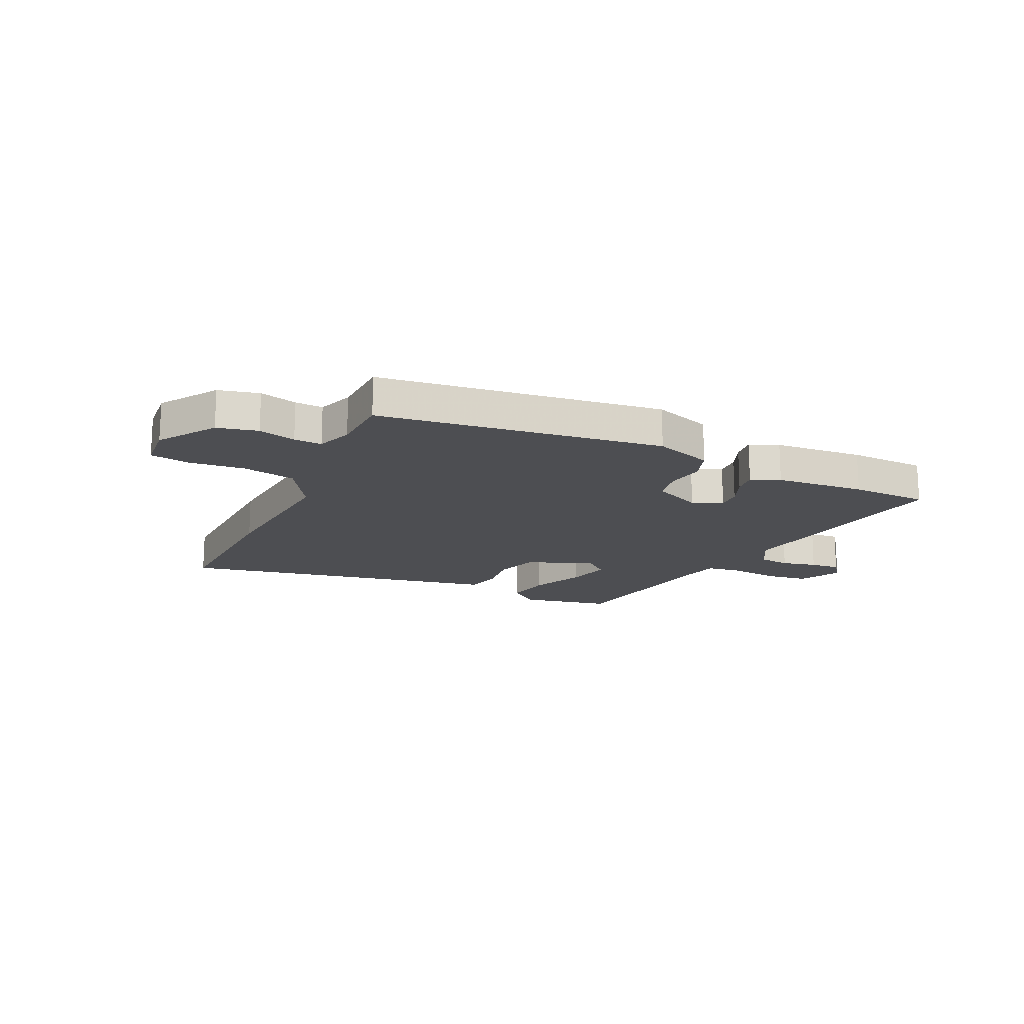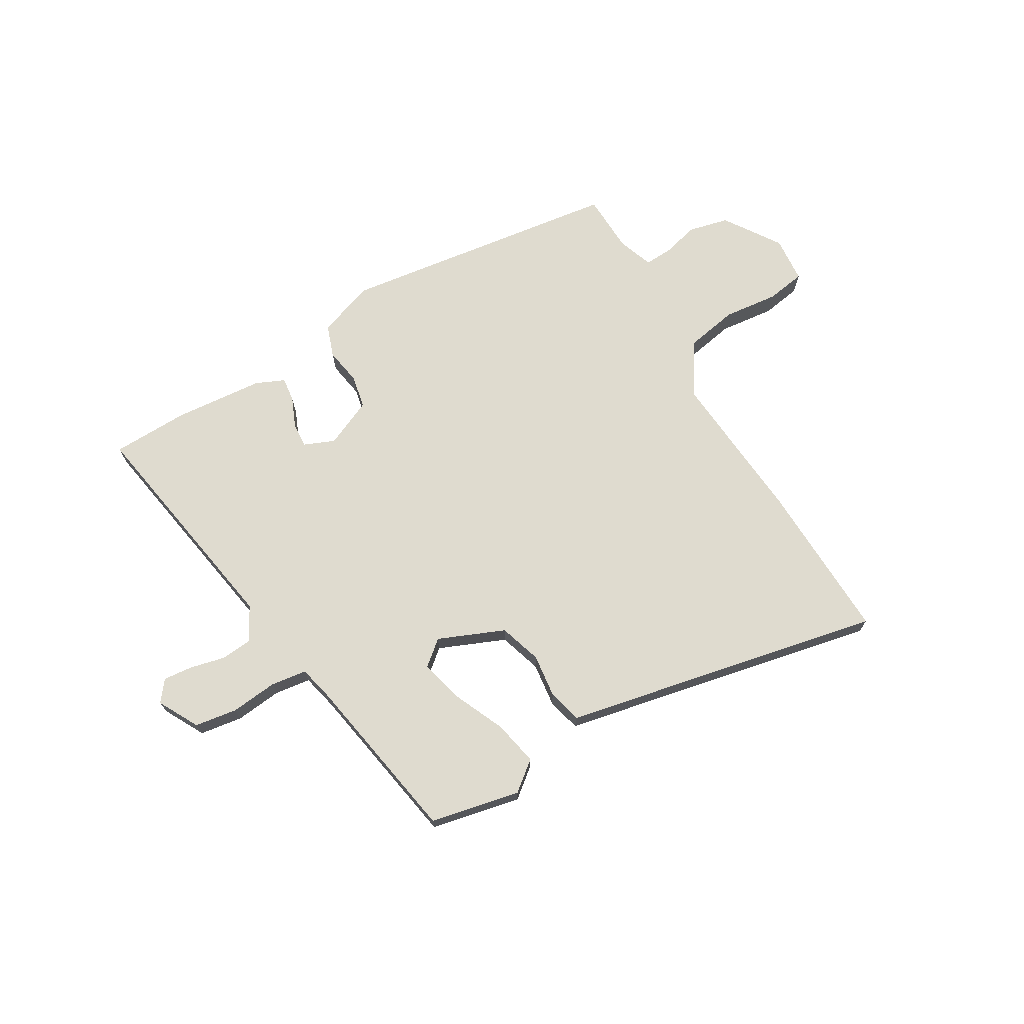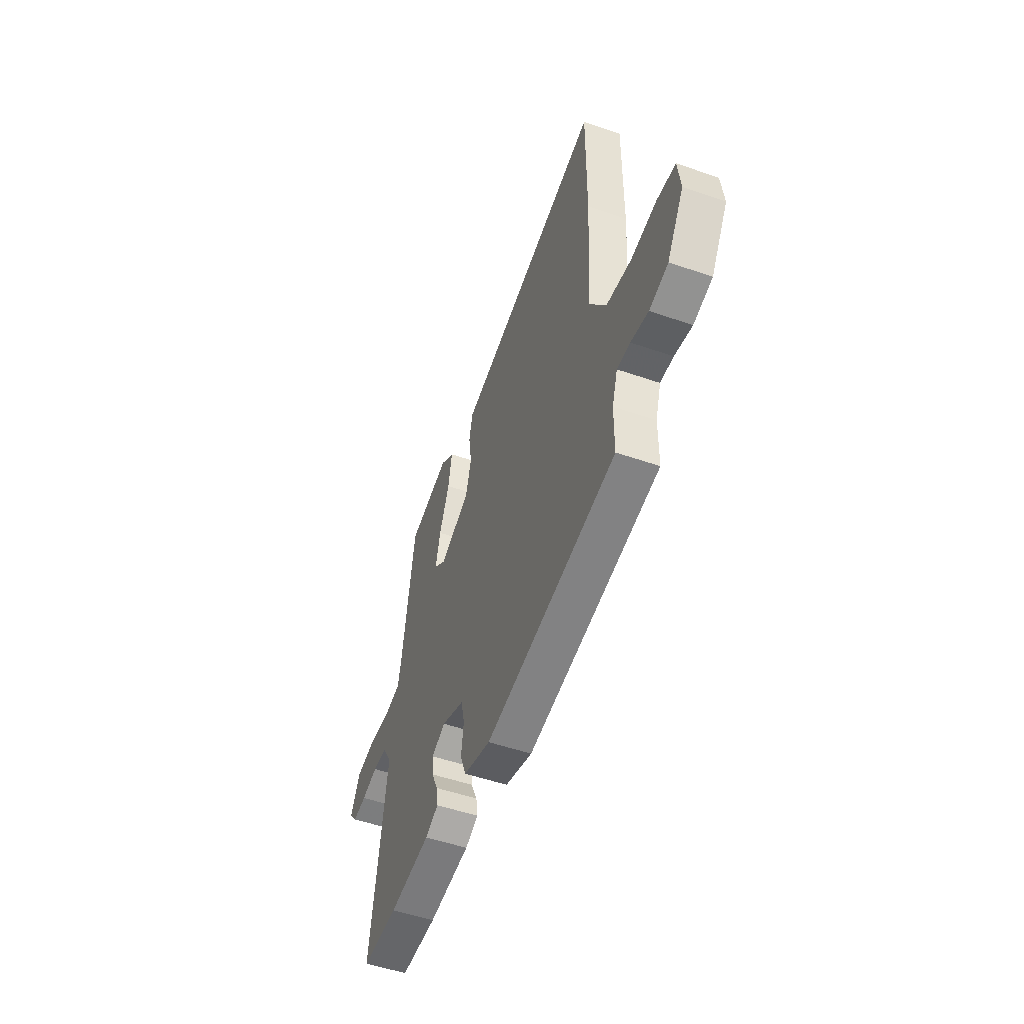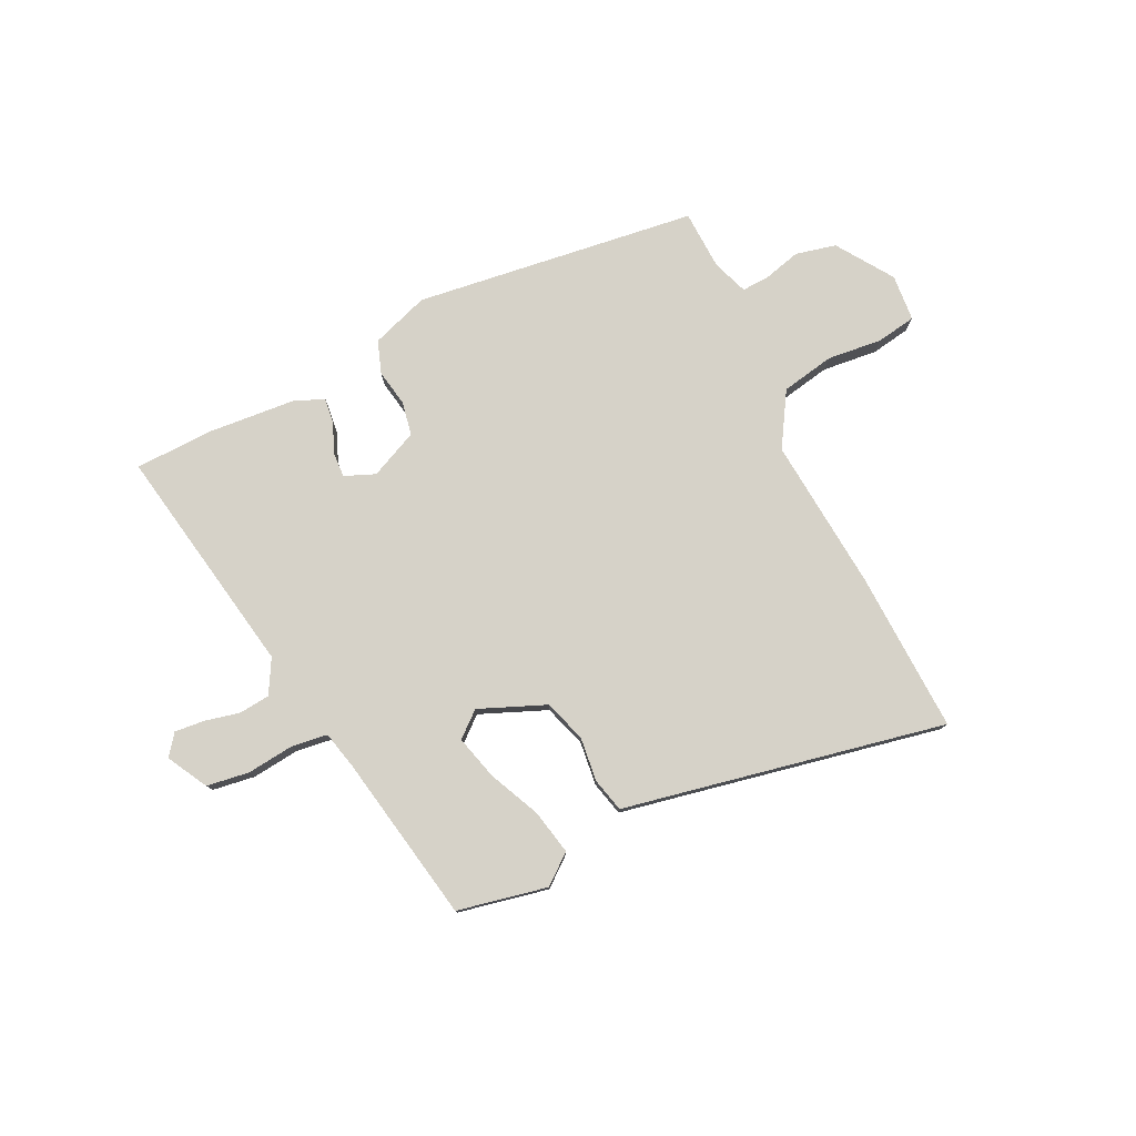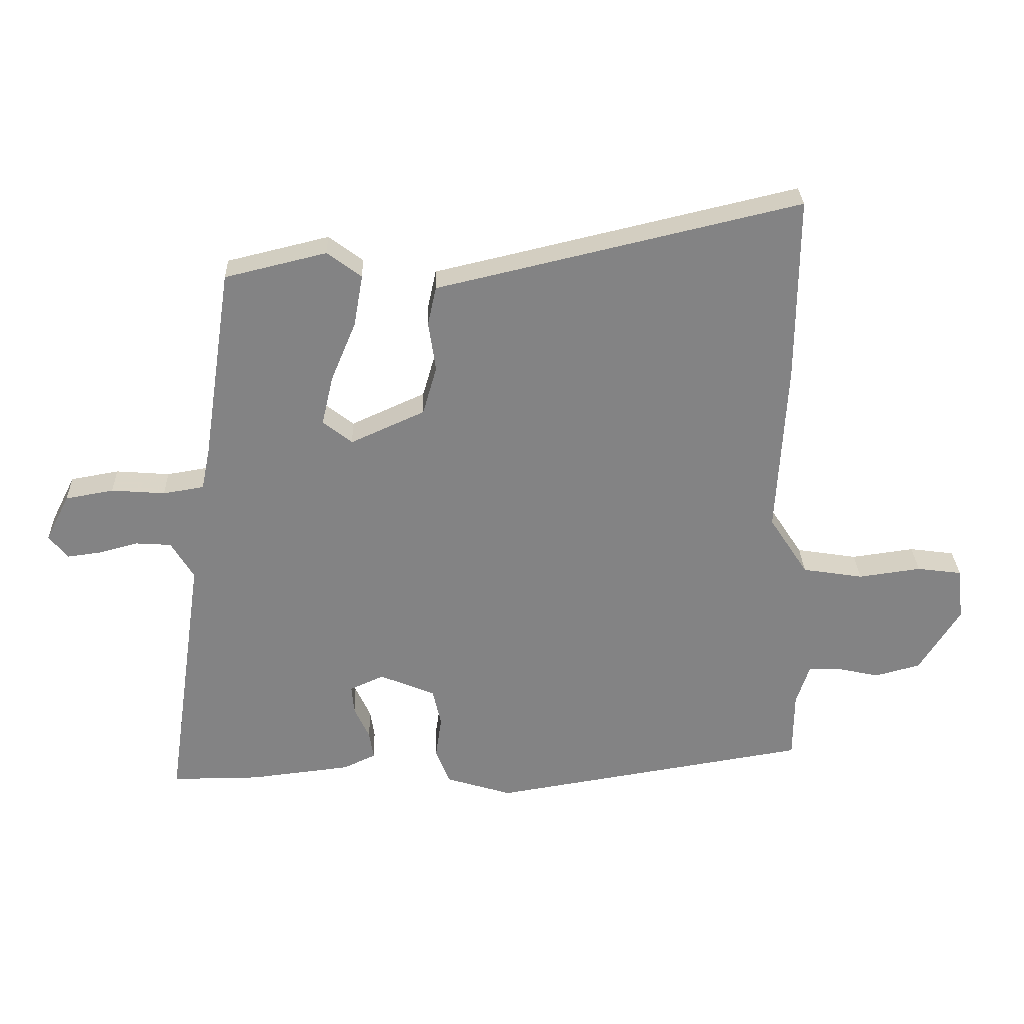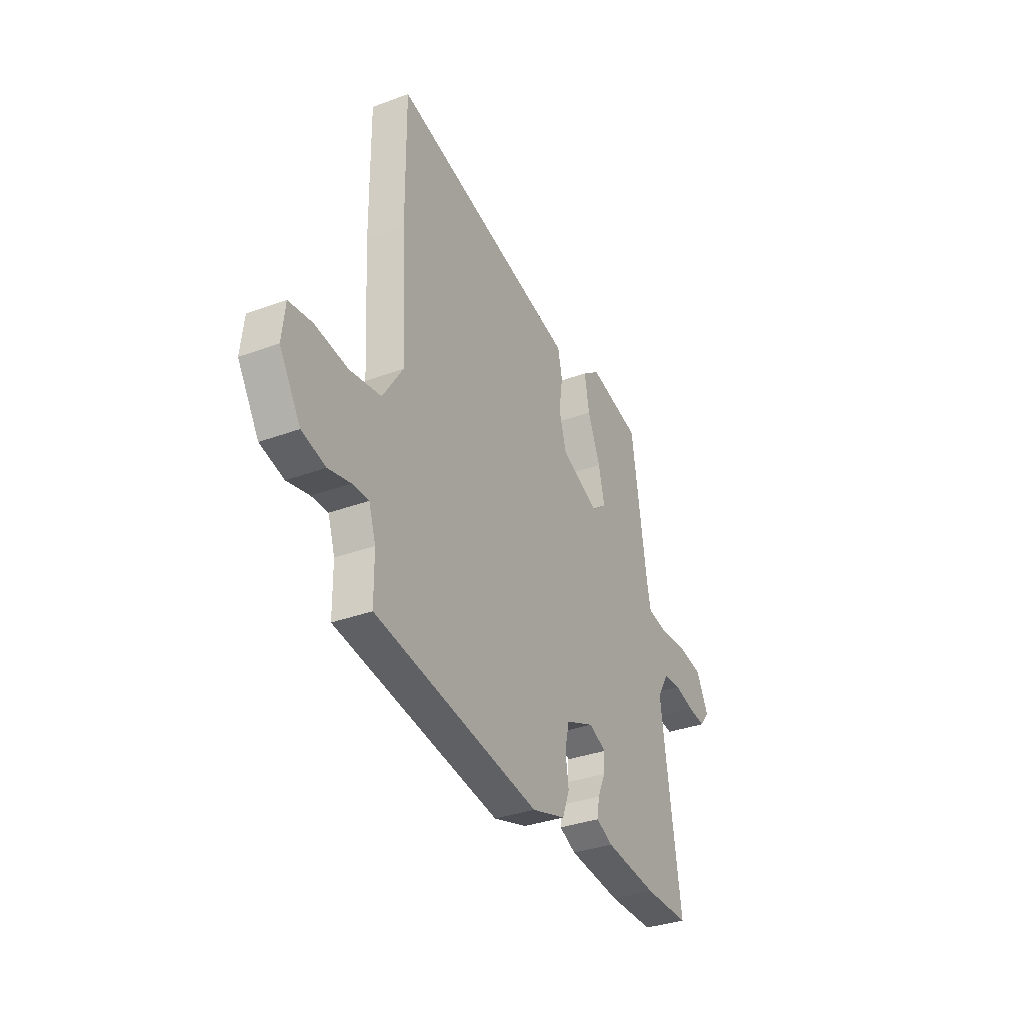
<metadata>
{"format":"obj","ext":"obj","renderer":"f3d","projection":"perspective","resolution":1024,"background":"white","views":[{"elev":-17.1,"azim":153.2,"up":"+Y"},{"elev":70.5,"azim":-31.9,"up":"+Y"},{"elev":-51.9,"azim":69.5,"up":"+Z"},{"elev":78.1,"azim":-27.6,"up":"+Y"},{"elev":29.0,"azim":-1.9,"up":"+Z"},{"elev":-34.0,"azim":116.7,"up":"+Z"}]}
</metadata>
<code>
v -0.439 0.07 0.498
v -0.272 0.07 0.538
v -0.216 0.07 0.496
v -0.231 0.07 0.411
v -0.272 0.07 0.313
v -0.291 0.07 0.231
v -0.243 0.07 0.193
v -0.121 0.07 0.248
v -0.098 0.07 0.328
v -0.11 0.07 0.41
v -0.096 0.07 0.474
v 0.008 0.07 0.498
v 0.501 0.07 0.613
v 0.499 0.07 0.311
v 0.483 0.07 0.024
v 0.547 0.07 -0.074
v 0.647 0.07 -0.09
v 0.75 0.07 -0.076
v 0.824 0.07 -0.086
v 0.834 0.07 -0.173
v 0.767 0.07 -0.28
v 0.692 0.07 -0.3
v 0.622 0.07 -0.284
v 0.57 0.07 -0.283
v 0.548 0.07 -0.35
v 0.547 0.07 -0.462
v 0.021 0.07 -0.547
v -0.088 0.07 -0.513
v -0.111 0.07 -0.453
v -0.101 0.07 -0.383
v -0.115 0.07 -0.321
v -0.206 0.07 -0.283
v -0.262 0.07 -0.308
v -0.258 0.07 -0.355
v -0.233 0.07 -0.41
v -0.226 0.07 -0.456
v -0.279 0.07 -0.481
v -0.446 0.07 -0.5
v -0.591 0.07 -0.5
v -0.528 0.07 -0.064
v -0.565 0.07 -0.002
v -0.623 0.07 0.002
v -0.688 0.07 -0.015
v -0.743 0.07 -0.022
v -0.774 0.07 0.016
v -0.735 0.07 0.093
v -0.656 0.07 0.107
v -0.568 0.07 0.1
v -0.501 0.07 0.111
v -0.487 0.07 0.179
v -0.439 0 0.498
v -0.272 0 0.538
v -0.216 0 0.496
v -0.231 0 0.411
v -0.272 0 0.313
v -0.291 0 0.231
v -0.243 0 0.193
v -0.121 0 0.248
v -0.098 0 0.328
v -0.11 0 0.41
v -0.096 0 0.474
v 0.008 0 0.498
v 0.501 0 0.613
v 0.499 0 0.311
v 0.483 0 0.024
v 0.547 0 -0.074
v 0.647 0 -0.09
v 0.75 0 -0.076
v 0.824 0 -0.086
v 0.834 0 -0.173
v 0.767 0 -0.28
v 0.692 0 -0.3
v 0.622 0 -0.284
v 0.57 0 -0.283
v 0.548 0 -0.35
v 0.547 0 -0.462
v 0.021 0 -0.547
v -0.088 0 -0.513
v -0.111 0 -0.453
v -0.101 0 -0.383
v -0.115 0 -0.321
v -0.206 0 -0.283
v -0.262 0 -0.308
v -0.258 0 -0.355
v -0.233 0 -0.41
v -0.226 0 -0.456
v -0.279 0 -0.481
v -0.446 0 -0.5
v -0.591 0 -0.5
v -0.528 0 -0.064
v -0.565 0 -0.002
v -0.623 0 0.002
v -0.688 0 -0.015
v -0.743 0 -0.022
v -0.774 0 0.016
v -0.735 0 0.093
v -0.656 0 0.107
v -0.568 0 0.1
v -0.501 0 0.111
v -0.487 0 0.179
f 45 46 47 48
f 45 48 49
f 42 43 44 45
f 41 42 45 49
f 40 41 49
f 39 40 49 50
f 37 38 39 50
f 34 35 36 37
f 33 34 37 50
f 27 28 29 30
f 25 26 27 30
f 24 25 30 31
f 20 21 22 23
f 20 23 24
f 17 18 19 20
f 16 17 20 24
f 15 16 24 31
f 12 13 14 15
f 9 10 11 12
f 8 9 12 15
f 7 8 15 31
f 2 3 4 5
f 2 5 6
f 1 2 6
f 32 33 50 1
f 6 7 31 32
f 1 6 32
f 98 97 96 95
f 99 98 95
f 95 94 93 92
f 99 95 92 91
f 99 91 90
f 100 99 90 89
f 100 89 88 87
f 87 86 85 84
f 100 87 84 83
f 80 79 78 77
f 80 77 76 75
f 81 80 75 74
f 73 72 71 70
f 74 73 70
f 70 69 68 67
f 74 70 67 66
f 81 74 66 65
f 65 64 63 62
f 62 61 60 59
f 65 62 59 58
f 81 65 58 57
f 55 54 53 52
f 56 55 52
f 56 52 51
f 51 100 83 82
f 82 81 57 56
f 82 56 51
f 1 51 52 2
f 2 52 53 3
f 3 53 54 4
f 4 54 55 5
f 5 55 56 6
f 6 56 57 7
f 7 57 58 8
f 8 58 59 9
f 9 59 60 10
f 10 60 61 11
f 11 61 62 12
f 12 62 63 13
f 13 63 64 14
f 14 64 65 15
f 15 65 66 16
f 16 66 67 17
f 17 67 68 18
f 18 68 69 19
f 19 69 70 20
f 20 70 71 21
f 21 71 72 22
f 22 72 73 23
f 23 73 74 24
f 24 74 75 25
f 25 75 76 26
f 26 76 77 27
f 27 77 78 28
f 28 78 79 29
f 29 79 80 30
f 30 80 81 31
f 31 81 82 32
f 32 82 83 33
f 33 83 84 34
f 34 84 85 35
f 35 85 86 36
f 36 86 87 37
f 37 87 88 38
f 38 88 89 39
f 39 89 90 40
f 40 90 91 41
f 41 91 92 42
f 42 92 93 43
f 43 93 94 44
f 44 94 95 45
f 45 95 96 46
f 46 96 97 47
f 47 97 98 48
f 48 98 99 49
f 49 99 100 50
f 50 100 51 1

</code>
